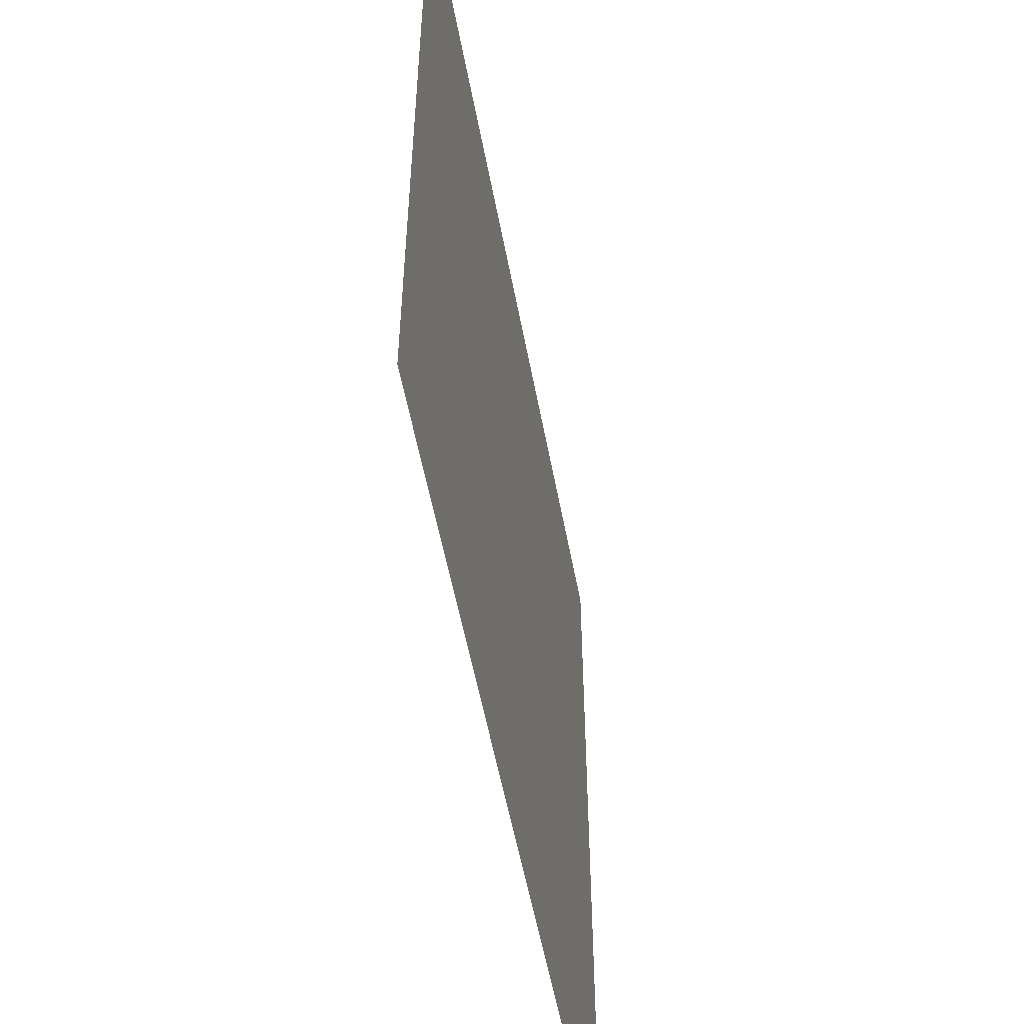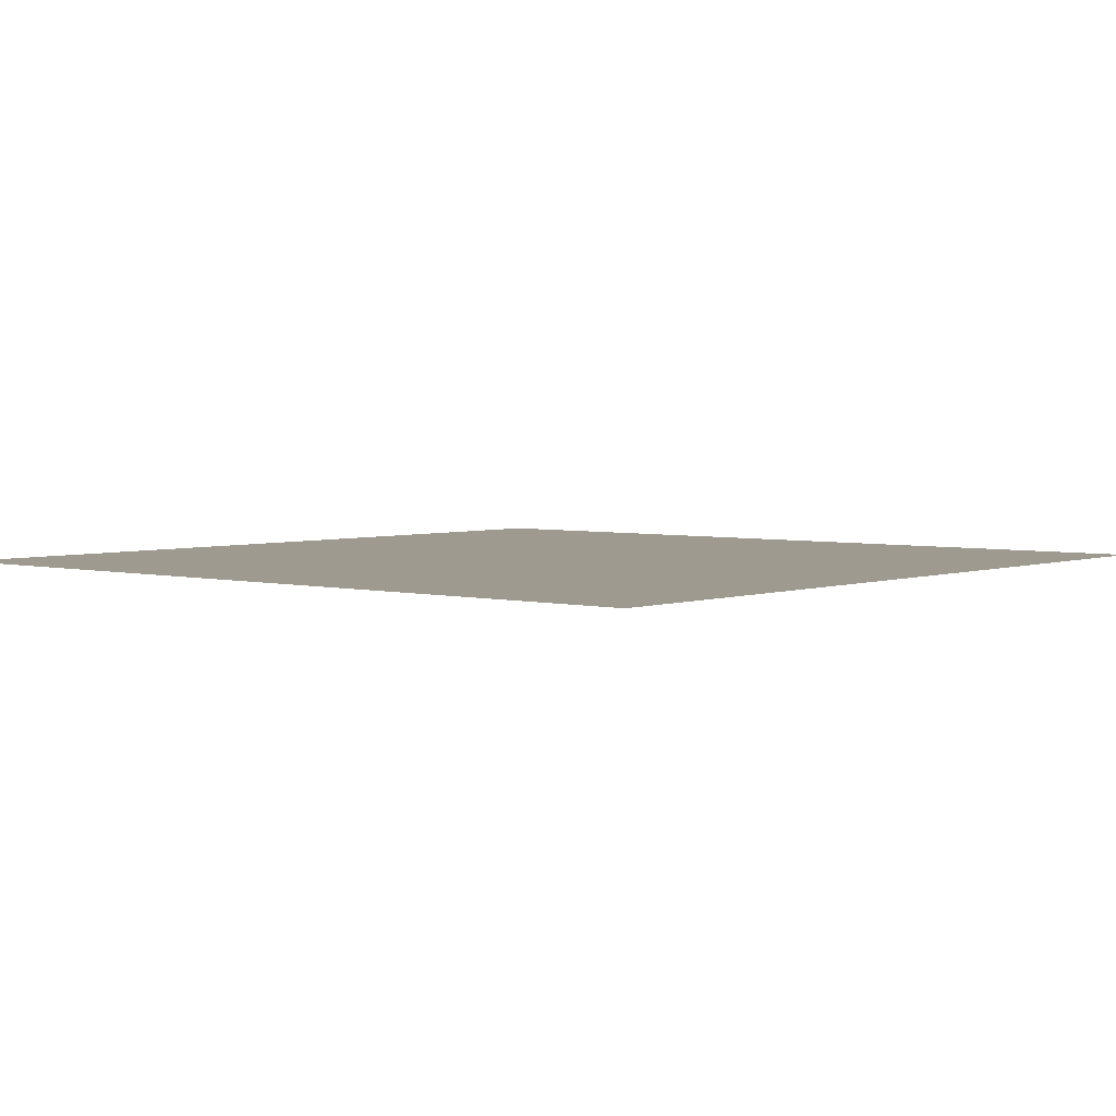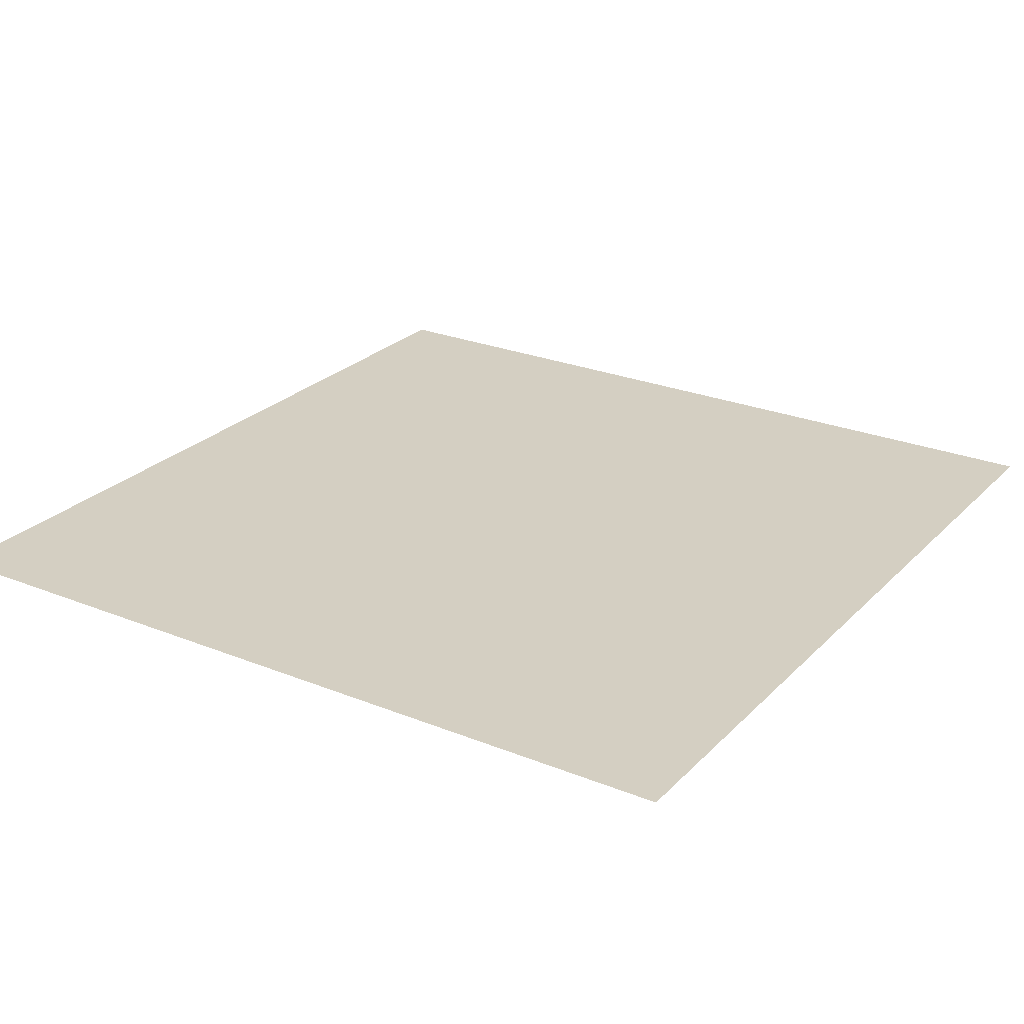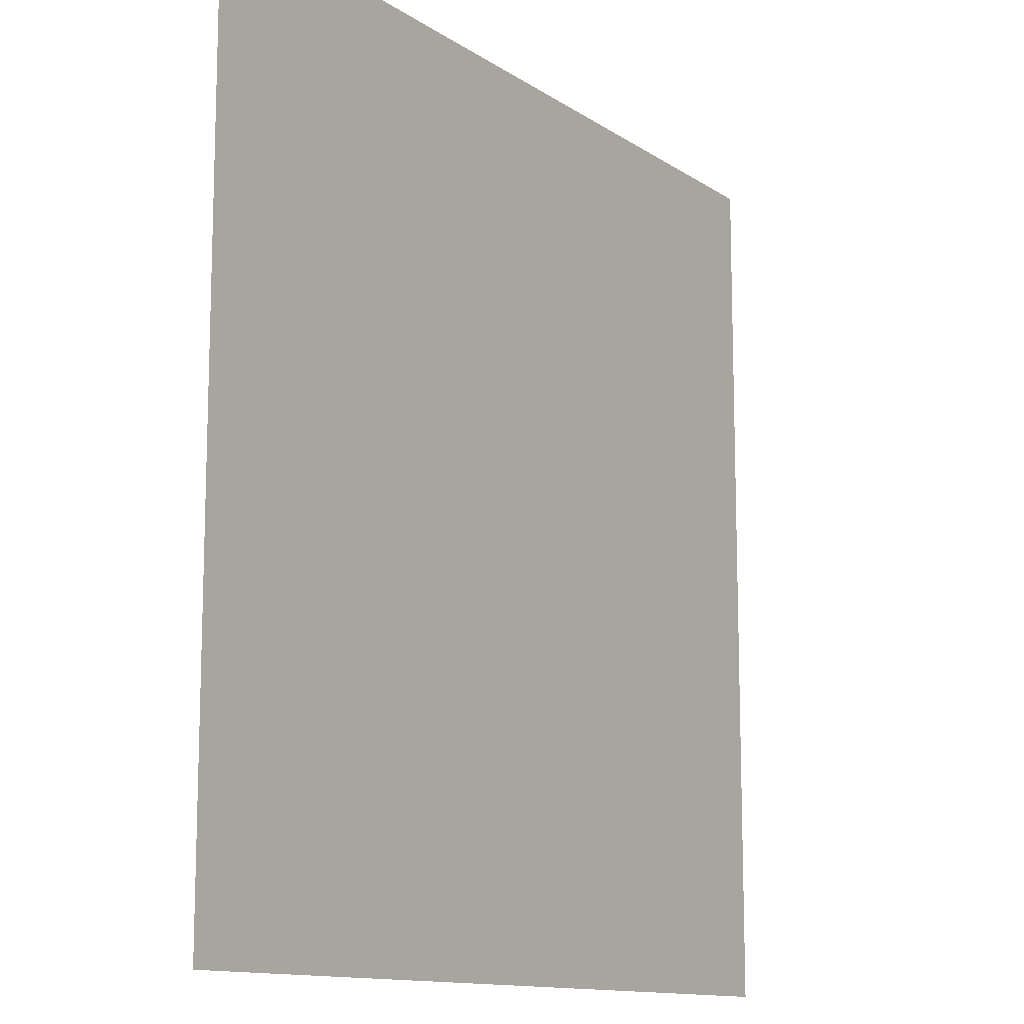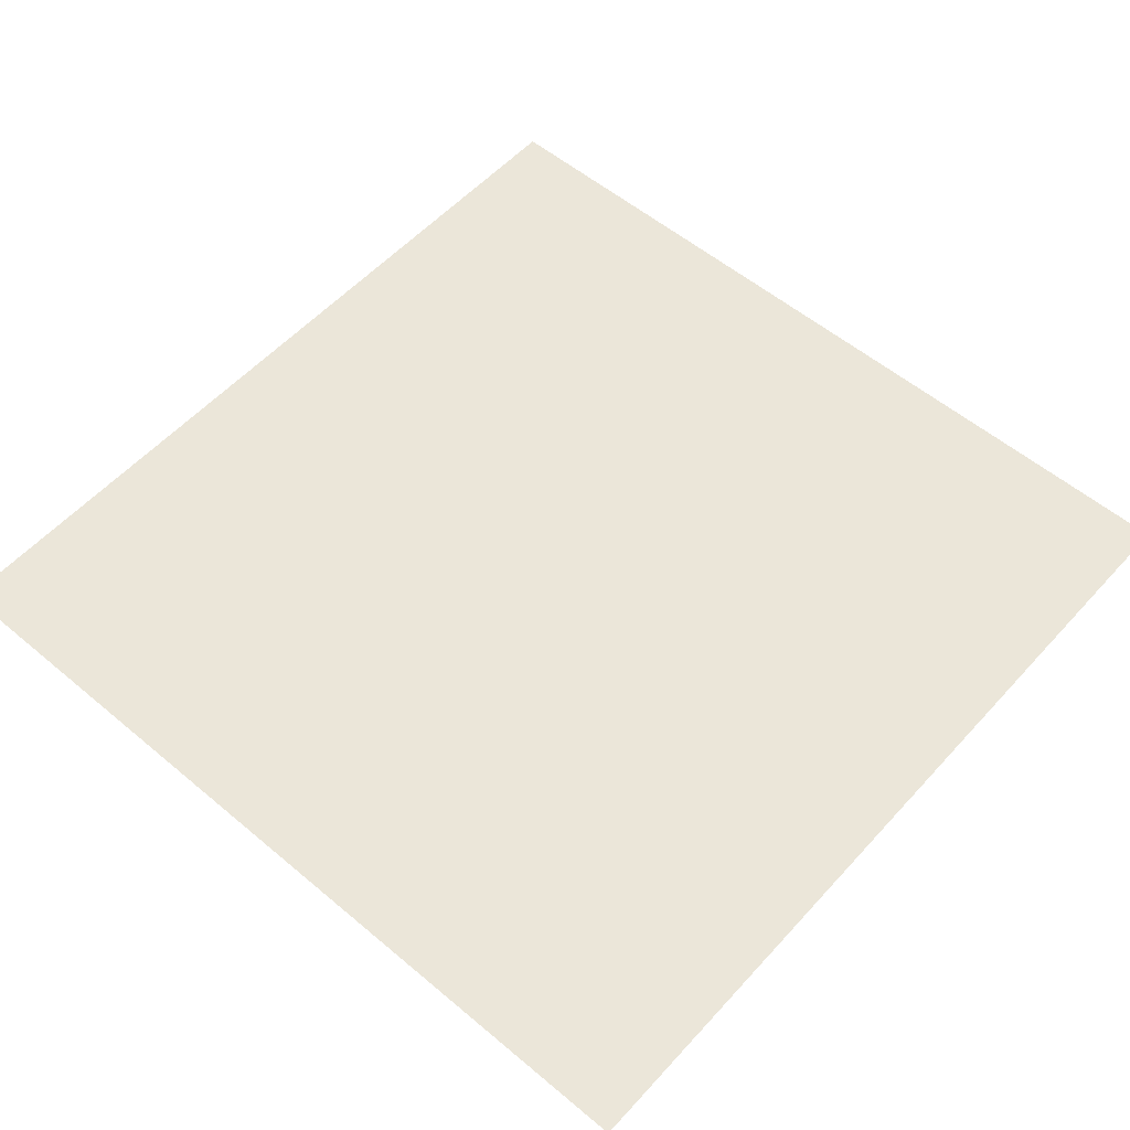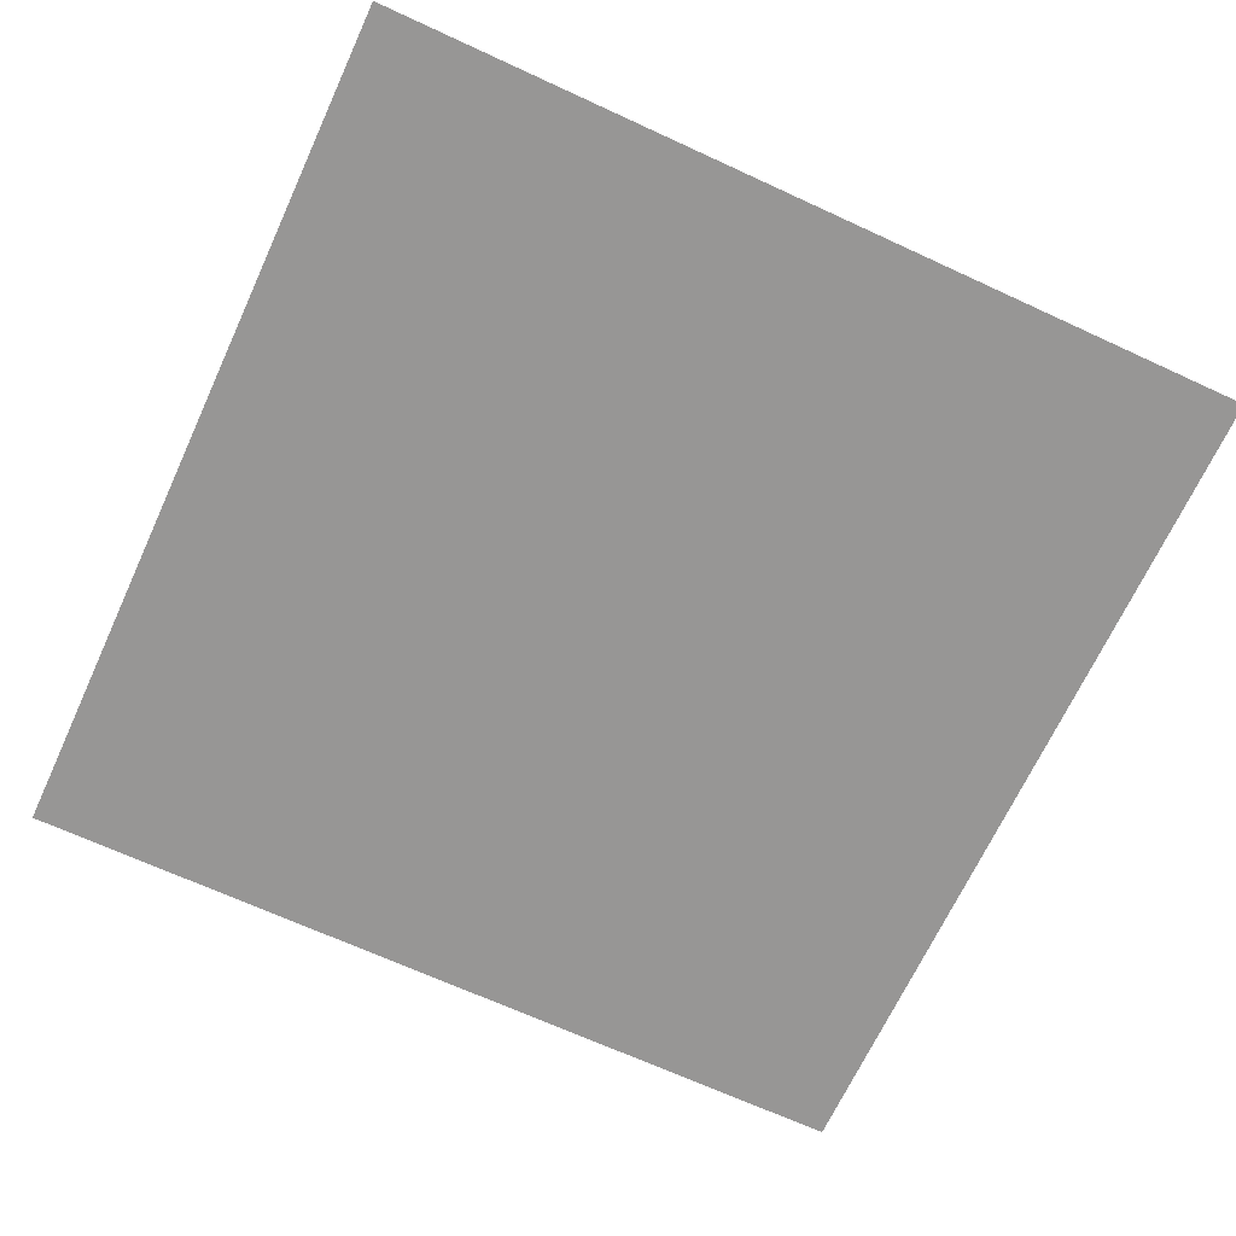
<metadata>
{"format":"obj","ext":"obj","renderer":"f3d","projection":"perspective","resolution":1024,"background":"white","views":[{"elev":-55.2,"azim":-79.4,"up":"+Z"},{"elev":3.7,"azim":-49.9,"up":"+Y"},{"elev":25.4,"azim":-57.0,"up":"+Y"},{"elev":-12.4,"azim":123.8,"up":"+Z"},{"elev":55.6,"azim":41.4,"up":"+Y"},{"elev":-68.0,"azim":155.2,"up":"+Y"}]}
</metadata>
<code>
v  -94.05 0 94.05
v  94.05 0 94.05
v  -94.05 0 -94.05
v  94.05 0 -94.05
o Plane001
g Plane001
f 3 1 2 4

</code>
